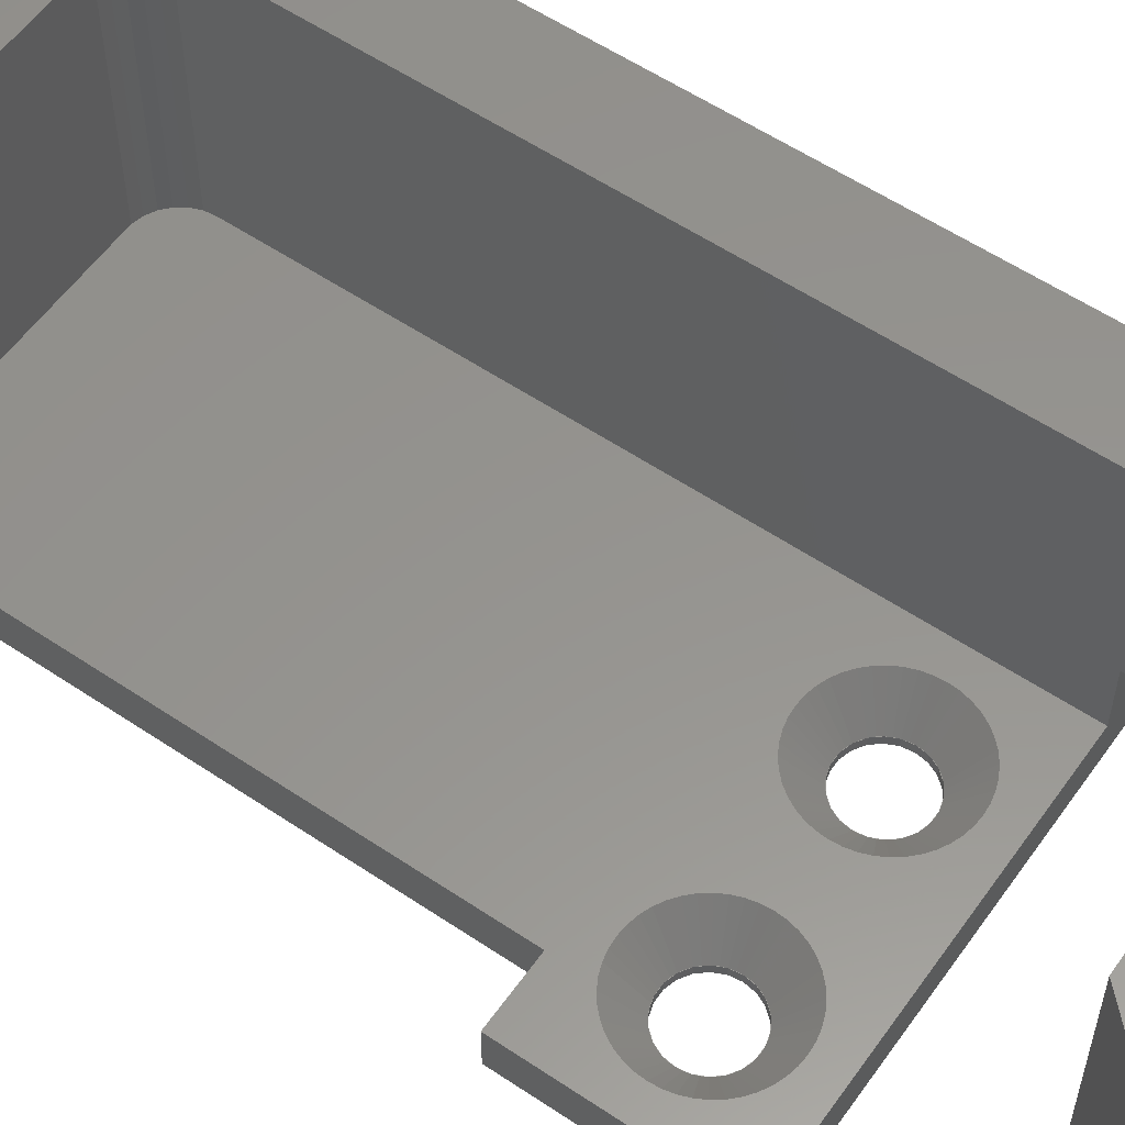
<metadata>
{"format":"stl","ext":"stl","renderer":"f3d","projection":"perspective","resolution":1024,"background":"white","views":[{"elev":57.0,"azim":125.0,"up":"+Z"}]}
</metadata>
<code>
# stl→obj: 426 verts, 856 faces
v 59.5 -36.12 51
v 59.5 -38 51
v 59.5 -36.12 39
v 59.5 -9 37
v 59.5 -9 39
v 59.5 -38 37
v 59.5 8.121 51
v 59.5 10 42
v 59.5 10 51
v 59.5 8.121 42
v 62.5 0 39
v 61.13 -4.5 39
v 62.5 -9 39
v 61.13 -4.45 39
v 61.1 -4.054 39
v 61.01 -3.666 39
v 61 -3.618 39
v 60.99 -3.571 39
v 60.85 -3.199 39
v 60.66 -2.851 39
v 60.63 -2.807 39
v 60.4 -2.489 39
v 60.37 -2.45 39
v 60.05 -2.134 39
v 60.01 -2.104 39
v 59.69 -1.866 39
v 59.65 -1.842 39
v 59.3 -1.652 39
v 58.93 -1.513 39
v 58.88 -1.496 39
v 58.83 -1.485 39
v 58.45 -1.401 39
v 58.05 -1.373 39
v 58 -1.369 39
v 57.95 -1.373 39
v 57.55 -1.401 39
v 49.45 -1.401 39
v 57.17 -1.485 39
v 51.01 -2.104 39
v 55.99 -2.104 39
v 56.31 -1.866 39
v 51.4 -2.489 39
v 55.6 -2.489 39
v 55.63 -2.45 39
v 52.01 -3.666 39
v 54.99 -3.666 39
v 55 -3.618 39
v 52.13 -4.45 39
v 54.87 -4.45 39
v 54.9 -4.054 39
v 54.87 -4.5 39
v 52 -3.618 39
v 55.01 -3.571 39
v 51.99 -3.571 39
v 55.15 -3.199 39
v 51.85 -3.199 39
v 55.34 -2.851 39
v 51.66 -2.851 39
v 55.37 -2.807 39
v 51.63 -2.807 39
v 51.37 -2.45 39
v 55.95 -2.134 39
v 52.13 -4.5 39
v 52.1 -4.054 39
v 50.69 -1.866 39
v 56.35 -1.842 39
v 50.65 -1.842 39
v 56.7 -1.652 39
v 50.3 -1.652 39
v 57.07 -1.513 39
v 49.93 -1.513 39
v 57.12 -1.496 39
v 49.83 -1.485 39
v 51.05 -2.134 39
v 49.88 -1.496 39
v 44.5 0 39
v 49.05 -1.373 39
v 49 -1.369 39
v 48.95 -1.373 39
v 48.17 -1.485 39
v 48.55 -1.401 39
v 46.99 -2.104 39
v 47.31 -1.866 39
v 46.6 -2.489 39
v 46.63 -2.45 39
v 45.99 -3.666 39
v 46 -3.618 39
v 45.87 -4.45 39
v 45.9 -4.054 39
v 46.26 -33.99 39
v 45.36 -33.65 39
v 45.79 -33.87 39
v 45.87 -4.55 39
v 44.5 -32 39
v 45 -33.33 39
v 44.73 -32.93 39
v 48.12 -1.496 39
v 48.07 -1.513 39
v 47.7 -1.652 39
v 47.35 -1.842 39
v 46.95 -2.134 39
v 46.37 -2.807 39
v 46.34 -2.851 39
v 46.15 -3.199 39
v 46.01 -3.571 39
v 45.87 -4.5 39
v 44.56 -32.48 39
v 61.13 -4.55 39
v 61.1 -4.946 39
v 61.01 -5.334 39
v 61 -5.382 39
v 60.99 -5.429 39
v 60.85 -5.801 39
v 60.66 -6.149 39
v 60.63 -6.193 39
v 60.4 -6.511 39
v 60.37 -6.55 39
v 60.05 -6.866 39
v 60.01 -6.896 39
v 59.69 -7.134 39
v 59.65 -7.158 39
v 59.3 -7.348 39
v 58.93 -7.487 39
v 58.88 -7.504 39
v 58.83 -7.515 39
v 58.45 -7.599 39
v 58.05 -7.627 39
v 58 -7.631 39
v 57.95 -7.627 39
v 57.55 -7.599 39
v 57.17 -7.515 39
v 57.36 -33.99 39
v 57.12 -7.504 39
v 57.07 -7.487 39
v 56.7 -7.348 39
v 50.3 -7.348 39
v 56.35 -7.158 39
v 50.65 -7.158 39
v 56.31 -7.134 39
v 50.69 -7.134 39
v 55.99 -6.896 39
v 51.01 -6.896 39
v 55.95 -6.866 39
v 51.05 -6.866 39
v 55.63 -6.55 39
v 51.37 -6.55 39
v 55.6 -6.511 39
v 51.4 -6.511 39
v 55.37 -6.193 39
v 51.63 -6.193 39
v 55.34 -6.149 39
v 51.66 -6.149 39
v 55.15 -5.801 39
v 51.85 -5.801 39
v 55.01 -5.429 39
v 51.99 -5.429 39
v 55 -5.382 39
v 52 -5.382 39
v 54.99 -5.334 39
v 52.01 -5.334 39
v 54.9 -4.946 39
v 52.13 -4.55 39
v 54.87 -4.55 39
v 52.1 -4.946 39
v 49.93 -7.487 39
v 49.88 -7.504 39
v 49.83 -7.515 39
v 49.45 -7.599 39
v 49.05 -7.627 39
v 49 -7.631 39
v 48.95 -7.627 39
v 48.55 -7.599 39
v 48.17 -7.515 39
v 48.12 -7.504 39
v 48.07 -7.487 39
v 47.7 -7.348 39
v 47.35 -7.158 39
v 47.31 -7.134 39
v 46.99 -6.896 39
v 46.95 -6.866 39
v 46.63 -6.55 39
v 46.6 -6.511 39
v 46.37 -6.193 39
v 46.34 -6.149 39
v 46.15 -5.801 39
v 46.01 -5.429 39
v 46 -5.382 39
v 45.99 -5.334 39
v 45.9 -4.946 39
v 62.5 0 37
v 62.5 -9 37
v 40.5 0 42
v 44.5 0 42
v 40.5 0 37
v 40.5 -32 37
v 59.11 -5.785 37
v 59.43 -5.419 37
v 58.71 -6.046 37
v 58.24 -6.183 37
v 57.76 -6.183 37
v 49.24 -6.183 37
v 49.71 -6.046 37
v 50.11 -5.785 37
v 56.89 -5.785 37
v 56.57 -5.419 37
v 50.43 -5.419 37
v 56.3 -4.5 37
v 50.63 -4.979 37
v 50.7 -4.5 37
v 56.37 -4.979 37
v 57.29 -6.046 37
v 48.76 -6.183 37
v 48.29 -6.046 37
v 47.89 -5.785 37
v 47.57 -5.419 37
v 46.5 -38 37
v 59.7 -4.5 37
v 59.63 -4.979 37
v 59.63 -4.021 37
v 59.43 -3.581 37
v 59.11 -3.215 37
v 58.71 -2.954 37
v 58.24 -2.817 37
v 57.76 -2.817 37
v 57.29 -2.954 37
v 56.37 -4.021 37
v 50.63 -4.021 37
v 56.57 -3.581 37
v 50.43 -3.581 37
v 56.89 -3.215 37
v 50.11 -3.215 37
v 49.71 -2.954 37
v 49.24 -2.817 37
v 48.76 -2.817 37
v 45.98 -37.98 37
v 45.46 -37.91 37
v 44.95 -37.8 37
v 44.45 -37.64 37
v 43.96 -37.44 37
v 43.5 -37.2 37
v 43.06 -36.91 37
v 42.64 -36.6 37
v 47.37 -4.979 37
v 42.26 -36.24 37
v 41.9 -35.86 37
v 41.59 -35.44 37
v 41.3 -35 37
v 41.06 -34.54 37
v 40.86 -34.05 37
v 40.7 -33.55 37
v 40.59 -33.04 37
v 40.52 -32.52 37
v 47.3 -4.5 37
v 48.29 -2.954 37
v 47.89 -3.215 37
v 47.57 -3.581 37
v 47.37 -4.021 37
v 47.3 -4.5 37.41
v 47.32 -4.258 37.41
v 50.7 -4.5 37.41
v 50.68 -4.742 37.41
v 47.37 -4.021 37.41
v 47.45 -3.794 37.41
v 49 -6.2 37.41
v 48.76 -6.183 37.41
v 49 -2.8 37.41
v 49.24 -2.817 37.41
v 50.43 -5.419 37.41
v 50.63 -4.979 37.41
v 49.24 -6.183 37.41
v 47.72 -5.613 37.41
v 47.89 -5.785 37.41
v 47.45 -5.206 37.41
v 50.28 -3.387 37.41
v 50.11 -3.215 37.41
v 50.43 -3.581 37.41
v 49.71 -2.954 37.41
v 47.89 -3.215 37.41
v 48.08 -3.07 37.41
v 50.55 -5.206 37.41
v 49.48 -6.131 37.41
v 48.52 -6.131 37.41
v 48.08 -5.93 37.41
v 47.57 -5.419 37.41
v 47.32 -4.742 37.41
v 50.55 -3.794 37.41
v 50.68 -4.258 37.41
v 49.92 -3.07 37.41
v 49.48 -2.869 37.41
v 47.57 -3.581 37.41
v 48.76 -2.817 37.41
v 48.29 -2.954 37.41
v 50.28 -5.613 37.41
v 50.11 -5.785 37.41
v 48.29 -6.046 37.41
v 47.37 -4.979 37.41
v 50.63 -4.021 37.41
v 47.72 -3.387 37.41
v 48.52 -2.869 37.41
v 49.92 -5.93 37.41
v 49.71 -6.046 37.41
v 56.3 -4.5 37.41
v 56.32 -4.258 37.41
v 59.7 -4.5 37.41
v 59.68 -4.742 37.41
v 56.37 -4.021 37.41
v 56.45 -3.794 37.41
v 58 -6.2 37.41
v 57.76 -6.183 37.41
v 58 -2.8 37.41
v 58.24 -2.817 37.41
v 59.43 -5.419 37.41
v 59.63 -4.979 37.41
v 58.24 -6.183 37.41
v 56.72 -5.613 37.41
v 56.89 -5.785 37.41
v 56.45 -5.206 37.41
v 59.28 -3.387 37.41
v 59.11 -3.215 37.41
v 59.43 -3.581 37.41
v 58.71 -2.954 37.41
v 56.89 -3.215 37.41
v 57.08 -3.07 37.41
v 59.55 -5.206 37.41
v 58.48 -6.131 37.41
v 57.52 -6.131 37.41
v 57.08 -5.93 37.41
v 56.57 -5.419 37.41
v 56.32 -4.742 37.41
v 59.55 -3.794 37.41
v 59.68 -4.258 37.41
v 58.92 -3.07 37.41
v 58.48 -2.869 37.41
v 56.57 -3.581 37.41
v 57.76 -2.817 37.41
v 57.29 -2.954 37.41
v 59.28 -5.613 37.41
v 59.11 -5.785 37.41
v 57.29 -6.046 37.41
v 56.37 -4.979 37.41
v 59.63 -4.021 37.41
v 56.72 -3.387 37.41
v 57.52 -2.869 37.41
v 58.92 -5.93 37.41
v 58.71 -6.046 37.41
v 46.5 -38 51
v 45.98 -37.98 51
v 57.36 5.985 51
v 46.5 10 51
v 46.26 5.985 51
v 45.98 9.977 51
v 45.46 9.909 51
v 44.95 9.796 51
v 45.79 5.87 51
v 44.45 9.638 51
v 43.96 9.438 51
v 45.36 5.646 51
v 43.5 9.196 51
v 43.06 8.915 51
v 42.64 8.596 51
v 45 5.326 51
v 57.36 -33.99 51
v 46.26 -33.99 51
v 44.95 -37.8 51
v 45.79 -33.87 51
v 45.46 -37.91 51
v 43.96 -37.44 51
v 45.36 -33.65 51
v 42.64 -36.6 51
v 45 -33.33 51
v 41.59 -35.44 51
v 44.73 -32.93 51
v 40.86 -34.05 51
v 44.56 -32.48 51
v 40.52 -32.52 51
v 44.5 -32 51
v 44.45 -37.64 51
v 44.5 4 51
v 40.5 4 51
v 42.26 8.243 51
v 40.5 -32 51
v 41.9 7.857 51
v 41.59 7.441 51
v 44.73 4.929 51
v 43.5 -37.2 51
v 41.3 7 51
v 43.06 -36.91 51
v 41.06 6.536 51
v 40.86 6.052 51
v 42.26 -36.24 51
v 44.56 4.479 51
v 41.9 -35.86 51
v 40.7 5.553 51
v 40.59 5.042 51
v 41.3 -35 51
v 40.52 4.523 51
v 41.06 -34.54 51
v 40.7 -33.55 51
v 40.59 -33.04 51
v 40.86 6.052 42
v 41.06 6.536 42
v 40.59 5.042 42
v 40.7 5.553 42
v 45.98 9.977 42
v 45.46 9.909 42
v 44.95 9.796 42
v 41.3 7 42
v 40.5 4 42
v 46.5 10 42
v 42.64 8.596 42
v 42.26 8.243 42
v 40.52 4.523 42
v 44.45 9.638 42
v 43.96 9.438 42
v 43.06 8.915 42
v 41.59 7.441 42
v 41.9 7.857 42
v 43.5 9.196 42
v 45.79 5.87 42
v 46.26 5.985 42
v 44.56 4.479 42
v 44.5 4 42
v 57.36 5.985 42
v 45 5.326 42
v 45.36 5.646 42
v 44.73 4.929 42
f 1 2 3
f 3 4 5
f 3 6 4
f 6 3 2
f 7 8 9
f 8 7 10
f 11 12 13
f 11 14 12
f 11 15 14
f 11 16 15
f 11 17 16
f 11 18 17
f 11 19 18
f 11 20 19
f 11 21 20
f 11 22 21
f 11 23 22
f 11 24 23
f 11 25 24
f 11 26 25
f 11 27 26
f 11 28 27
f 11 29 28
f 11 30 29
f 11 31 30
f 11 32 31
f 11 33 32
f 11 34 33
f 11 35 34
f 11 36 35
f 37 36 11
f 36 37 38
f 39 40 41
f 42 43 44
f 45 46 47
f 48 49 50
f 49 48 51
f 46 45 50
f 52 47 53
f 54 53 55
f 56 55 57
f 58 57 59
f 43 60 59
f 61 44 62
f 40 39 62
f 51 48 63
f 50 64 48
f 65 41 66
f 67 66 68
f 50 45 64
f 47 52 45
f 53 54 52
f 55 56 54
f 69 68 70
f 71 70 72
f 57 58 56
f 73 38 37
f 59 60 58
f 43 42 60
f 44 61 42
f 62 74 61
f 62 39 74
f 41 65 39
f 66 67 65
f 68 69 67
f 70 71 69
f 72 75 71
f 72 73 75
f 38 73 72
f 76 37 11
f 37 76 77
f 77 76 78
f 78 76 79
f 76 80 81
f 76 82 83
f 76 84 85
f 76 86 87
f 76 88 89
f 90 91 92
f 93 94 91
f 91 94 95
f 95 94 96
f 79 76 81
f 80 76 97
f 76 98 97
f 76 99 98
f 76 100 99
f 76 83 100
f 82 76 101
f 76 85 101
f 84 76 102
f 76 103 102
f 76 104 103
f 76 105 104
f 76 87 105
f 86 76 89
f 88 76 106
f 93 76 94
f 96 94 107
f 108 13 12
f 109 13 108
f 110 13 109
f 111 13 110
f 112 13 111
f 113 13 112
f 114 13 113
f 115 13 114
f 116 13 115
f 117 13 116
f 118 13 117
f 119 13 118
f 5 119 120
f 5 120 121
f 119 5 13
f 122 5 121
f 123 5 122
f 124 5 123
f 125 5 124
f 126 5 125
f 127 5 126
f 128 5 127
f 129 5 128
f 130 5 129
f 131 5 130
f 5 132 3
f 133 5 131
f 134 5 133
f 135 5 134
f 136 5 135
f 136 135 137
f 138 137 139
f 140 139 141
f 142 141 143
f 144 143 145
f 146 145 147
f 148 147 149
f 150 149 151
f 152 151 153
f 154 153 155
f 156 155 157
f 158 157 159
f 160 159 161
f 162 163 51
f 162 51 63
f 163 162 161
f 164 161 162
f 160 161 164
f 159 160 158
f 157 158 156
f 155 156 154
f 153 154 152
f 151 152 150
f 149 150 148
f 147 148 146
f 145 146 144
f 143 144 142
f 141 142 140
f 139 140 138
f 137 138 136
f 5 136 165
f 5 165 166
f 5 166 132
f 167 132 166
f 168 132 167
f 91 168 169
f 91 169 170
f 91 170 171
f 91 171 172
f 91 172 173
f 91 173 174
f 91 174 175
f 91 175 176
f 91 176 177
f 91 177 178
f 91 178 179
f 91 179 180
f 91 180 181
f 91 181 182
f 91 182 183
f 91 183 184
f 168 90 132
f 91 184 185
f 91 185 186
f 91 186 187
f 91 187 188
f 91 188 189
f 91 189 93
f 76 93 106
f 168 91 90
f 13 190 11
f 190 13 191
f 11 190 76
f 76 192 193
f 76 194 192
f 194 76 190
f 195 4 6
f 4 196 197
f 4 198 196
f 4 199 198
f 4 200 199
f 201 4 195
f 202 4 201
f 203 4 202
f 4 203 204
f 204 203 205
f 206 205 203
f 207 208 209
f 210 208 207
f 208 210 206
f 205 206 210
f 4 204 211
f 4 211 200
f 201 195 212
f 212 195 213
f 213 195 214
f 214 195 215
f 194 215 195
f 195 6 216
f 191 217 190
f 191 218 217
f 197 191 4
f 191 197 218
f 219 190 217
f 220 190 219
f 221 190 220
f 222 190 221
f 223 190 222
f 224 190 223
f 225 190 224
f 209 226 207
f 227 226 209
f 226 227 228
f 229 228 227
f 228 229 230
f 231 230 229
f 230 231 225
f 232 225 231
f 225 232 190
f 233 190 232
f 194 233 234
f 195 216 235
f 195 235 236
f 195 236 237
f 195 237 238
f 195 238 239
f 195 239 240
f 195 240 241
f 195 241 242
f 215 194 243
f 195 242 244
f 195 244 245
f 195 245 246
f 195 246 247
f 195 247 248
f 195 248 249
f 195 249 250
f 195 250 251
f 195 251 252
f 243 194 253
f 233 194 190
f 254 194 234
f 255 194 254
f 256 194 255
f 257 194 256
f 253 194 257
f 4 13 5
f 13 4 191
f 258 88 106
f 88 258 259
f 259 89 88
f 260 162 63
f 162 260 261
f 86 262 87
f 262 86 259
f 263 103 104
f 264 171 170
f 171 264 265
f 266 77 78
f 77 266 267
f 148 150 268
f 269 160 261
f 160 269 158
f 168 270 169
f 271 180 272
f 180 271 181
f 184 273 185
f 259 86 89
f 74 274 61
f 274 74 275
f 60 42 276
f 69 71 277
f 82 278 279
f 278 82 101
f 154 156 280
f 160 164 261
f 164 162 261
f 281 167 166
f 167 281 270
f 282 173 265
f 173 282 174
f 178 283 179
f 172 265 173
f 171 265 172
f 184 284 273
f 284 184 183
f 185 273 186
f 188 285 189
f 276 58 60
f 58 276 286
f 48 64 287
f 39 65 288
f 67 69 277
f 289 73 267
f 73 289 75
f 103 290 102
f 290 103 263
f 290 84 102
f 291 79 81
f 292 99 100
f 264 169 270
f 169 264 170
f 268 152 280
f 152 268 150
f 152 154 280
f 293 148 268
f 148 293 146
f 293 144 146
f 144 293 294
f 283 177 295
f 177 283 178
f 295 174 282
f 174 295 175
f 175 295 176
f 189 285 93
f 93 258 106
f 258 93 285
f 262 259 258
f 285 296 258
f 297 286 276
f 276 274 275
f 292 279 278
f 261 260 269
f 282 265 295
f 264 270 265
f 271 272 284
f 273 284 296
f 275 288 277
f 277 289 267
f 278 298 290
f 290 263 262
f 267 266 291
f 291 299 292
f 280 269 268
f 300 294 301
f 293 268 294
f 283 295 272
f 260 287 297
f 281 301 270
f 260 48 287
f 48 260 63
f 64 45 287
f 39 275 74
f 275 39 288
f 277 75 289
f 75 277 71
f 73 37 267
f 267 37 77
f 87 263 105
f 263 87 262
f 263 104 105
f 84 298 85
f 298 84 290
f 101 298 278
f 298 101 85
f 266 79 291
f 79 266 78
f 292 98 99
f 291 81 80
f 100 279 292
f 279 100 83
f 279 83 82
f 280 158 269
f 158 280 156
f 168 167 270
f 136 138 301
f 165 136 301
f 300 138 140
f 138 300 301
f 140 142 300
f 294 142 144
f 142 294 300
f 272 179 283
f 179 272 180
f 176 295 177
f 182 271 284
f 271 182 181
f 182 284 183
f 187 273 296
f 273 187 186
f 188 296 285
f 296 188 187
f 56 58 286
f 297 45 52
f 45 297 287
f 274 42 61
f 42 274 276
f 67 288 65
f 288 67 277
f 292 97 98
f 97 292 299
f 299 80 97
f 80 299 291
f 301 166 165
f 166 301 281
f 54 56 286
f 286 52 54
f 52 286 297
f 258 257 262
f 257 258 253
f 209 297 227
f 297 209 260
f 234 267 291
f 267 234 233
f 201 265 270
f 265 201 212
f 212 295 265
f 295 212 213
f 255 292 278
f 292 255 254
f 262 256 290
f 256 262 257
f 254 291 292
f 291 254 234
f 229 275 231
f 275 229 276
f 227 276 229
f 276 227 297
f 233 277 267
f 277 233 232
f 203 268 206
f 268 203 294
f 290 255 278
f 255 290 256
f 232 275 277
f 275 232 231
f 296 253 258
f 253 296 243
f 208 260 209
f 260 208 269
f 284 243 296
f 243 284 215
f 213 272 295
f 272 213 214
f 202 270 301
f 270 202 201
f 206 269 208
f 269 206 268
f 272 215 284
f 215 272 214
f 203 301 294
f 301 203 202
f 302 49 51
f 49 302 303
f 303 50 49
f 304 108 12
f 108 304 305
f 46 306 47
f 306 46 303
f 307 57 55
f 308 129 128
f 129 308 309
f 310 33 34
f 33 310 311
f 116 115 312
f 313 110 305
f 110 313 111
f 126 314 127
f 315 143 316
f 143 315 145
f 151 317 153
f 303 46 50
f 24 318 23
f 318 24 319
f 21 22 320
f 28 29 321
f 40 322 323
f 322 40 62
f 113 112 324
f 110 109 305
f 109 108 305
f 325 125 124
f 125 325 314
f 326 131 309
f 131 326 133
f 139 327 141
f 130 309 131
f 129 309 130
f 151 328 317
f 328 151 149
f 153 317 155
f 159 329 161
f 320 20 21
f 20 320 330
f 14 15 331
f 25 26 332
f 27 28 321
f 333 31 311
f 31 333 30
f 57 334 59
f 334 57 307
f 334 43 59
f 335 35 36
f 336 68 66
f 308 127 314
f 127 308 128
f 312 114 324
f 114 312 115
f 114 113 324
f 337 116 312
f 116 337 117
f 337 118 117
f 118 337 338
f 327 137 339
f 137 327 139
f 339 133 326
f 133 339 134
f 134 339 135
f 161 329 163
f 163 302 51
f 302 163 329
f 306 303 302
f 329 340 302
f 341 330 320
f 320 318 319
f 336 323 322
f 305 304 313
f 326 309 339
f 308 314 309
f 315 316 328
f 317 328 340
f 319 332 321
f 321 333 311
f 322 342 334
f 334 307 306
f 311 310 335
f 335 343 336
f 324 313 312
f 344 338 345
f 337 312 338
f 327 339 316
f 304 331 341
f 325 345 314
f 304 14 331
f 14 304 12
f 15 16 331
f 25 319 24
f 319 25 332
f 321 30 333
f 30 321 29
f 31 32 311
f 311 32 33
f 47 307 53
f 307 47 306
f 307 55 53
f 43 342 44
f 342 43 334
f 62 342 322
f 342 62 44
f 310 35 335
f 35 310 34
f 336 70 68
f 335 36 38
f 66 323 336
f 323 66 41
f 323 41 40
f 324 111 313
f 111 324 112
f 126 125 314
f 122 121 345
f 123 122 345
f 344 121 120
f 121 344 345
f 120 119 344
f 338 119 118
f 119 338 344
f 316 141 327
f 141 316 143
f 135 339 137
f 147 315 328
f 315 147 145
f 147 328 149
f 157 317 340
f 317 157 155
f 159 340 329
f 340 159 157
f 19 20 330
f 341 16 17
f 16 341 331
f 318 22 23
f 22 318 320
f 27 332 26
f 332 27 321
f 336 72 70
f 72 336 343
f 343 38 72
f 38 343 335
f 345 124 123
f 124 345 325
f 18 19 330
f 330 17 18
f 17 330 341
f 302 226 306
f 226 302 207
f 217 341 219
f 341 217 304
f 224 311 335
f 311 224 223
f 199 309 314
f 309 199 200
f 200 339 309
f 339 200 211
f 230 336 322
f 336 230 225
f 306 228 334
f 228 306 226
f 225 335 336
f 335 225 224
f 220 319 221
f 319 220 320
f 219 320 220
f 320 219 341
f 223 321 311
f 321 223 222
f 196 312 197
f 312 196 338
f 334 230 322
f 230 334 228
f 222 319 321
f 319 222 221
f 340 207 302
f 207 340 210
f 218 304 217
f 304 218 313
f 328 210 340
f 210 328 205
f 211 316 339
f 316 211 204
f 198 314 345
f 314 198 199
f 197 313 218
f 313 197 312
f 316 205 328
f 205 316 204
f 196 345 338
f 345 196 198
f 235 346 347
f 346 235 216
f 9 348 7
f 349 348 9
f 349 350 348
f 351 350 349
f 352 350 351
f 353 350 352
f 350 353 354
f 355 354 353
f 356 354 355
f 354 356 357
f 358 357 356
f 359 357 358
f 357 360 361
f 360 357 359
f 362 2 1
f 362 346 2
f 363 346 362
f 363 347 346
f 364 363 365
f 363 366 347
f 367 365 368
f 369 368 370
f 363 364 366
f 371 370 372
f 373 372 374
f 375 374 376
f 365 377 364
f 378 379 376
f 380 361 360
f 381 376 379
f 382 361 380
f 375 376 381
f 383 361 382
f 365 367 377
f 361 383 384
f 368 385 367
f 386 384 383
f 368 387 385
f 388 384 386
f 368 369 387
f 389 384 388
f 370 390 369
f 384 389 391
f 370 392 390
f 393 391 389
f 370 371 392
f 394 391 393
f 372 395 371
f 396 391 394
f 372 397 395
f 391 396 378
f 372 373 397
f 378 396 379
f 374 398 373
f 374 399 398
f 374 375 399
f 252 381 195
f 381 252 375
f 400 388 401
f 388 400 389
f 216 2 346
f 2 216 6
f 402 393 403
f 393 402 394
f 249 398 250
f 398 249 373
f 404 352 351
f 352 404 405
f 405 353 352
f 353 405 406
f 401 386 407
f 386 401 388
f 251 375 252
f 375 251 399
f 194 195 192
f 192 379 408
f 381 192 195
f 192 381 379
f 403 389 400
f 389 403 393
f 244 392 245
f 392 244 390
f 409 351 349
f 351 409 404
f 8 349 9
f 349 8 409
f 410 380 360
f 380 410 411
f 408 396 412
f 396 408 379
f 412 394 402
f 394 412 396
f 236 347 366
f 347 236 235
f 237 366 364
f 366 237 236
f 244 369 390
f 369 244 242
f 246 395 247
f 395 246 371
f 247 397 248
f 397 247 395
f 245 371 246
f 371 245 392
f 250 399 251
f 399 250 398
f 413 356 355
f 356 413 414
f 415 360 359
f 360 415 410
f 407 383 416
f 383 407 386
f 416 382 417
f 382 416 383
f 239 377 367
f 377 239 238
f 242 387 369
f 387 242 241
f 241 385 387
f 385 241 240
f 248 373 249
f 373 248 397
f 418 359 358
f 359 418 415
f 414 358 356
f 358 414 418
f 406 355 353
f 355 406 413
f 417 380 411
f 380 417 382
f 238 364 377
f 364 238 237
f 240 367 385
f 367 240 239
f 419 350 354
f 350 419 420
f 378 421 391
f 421 378 422
f 420 348 350
f 348 420 423
f 132 363 362
f 363 132 90
f 378 193 422
f 376 193 378
f 94 193 376
f 193 94 76
f 424 357 361
f 357 424 425
f 425 354 357
f 354 425 419
f 391 426 384
f 426 391 421
f 384 424 361
f 424 384 426
f 92 368 365
f 368 92 91
f 372 107 374
f 107 372 96
f 374 94 376
f 94 374 107
f 90 365 363
f 365 90 92
f 370 96 372
f 96 370 95
f 91 370 368
f 370 91 95
f 408 422 193
f 422 414 413
f 422 418 414
f 422 415 418
f 422 410 415
f 422 411 410
f 422 417 411
f 422 416 417
f 422 407 416
f 422 401 407
f 422 400 401
f 422 403 400
f 422 402 403
f 422 412 402
f 408 193 192
f 422 408 412
f 423 8 10
f 423 409 8
f 420 409 423
f 420 404 409
f 406 420 419
f 420 405 404
f 413 419 425
f 413 425 424
f 420 406 405
f 413 424 426
f 413 426 421
f 413 421 422
f 419 413 406
f 3 362 1
f 362 3 132
f 348 10 7
f 10 348 423

</code>
